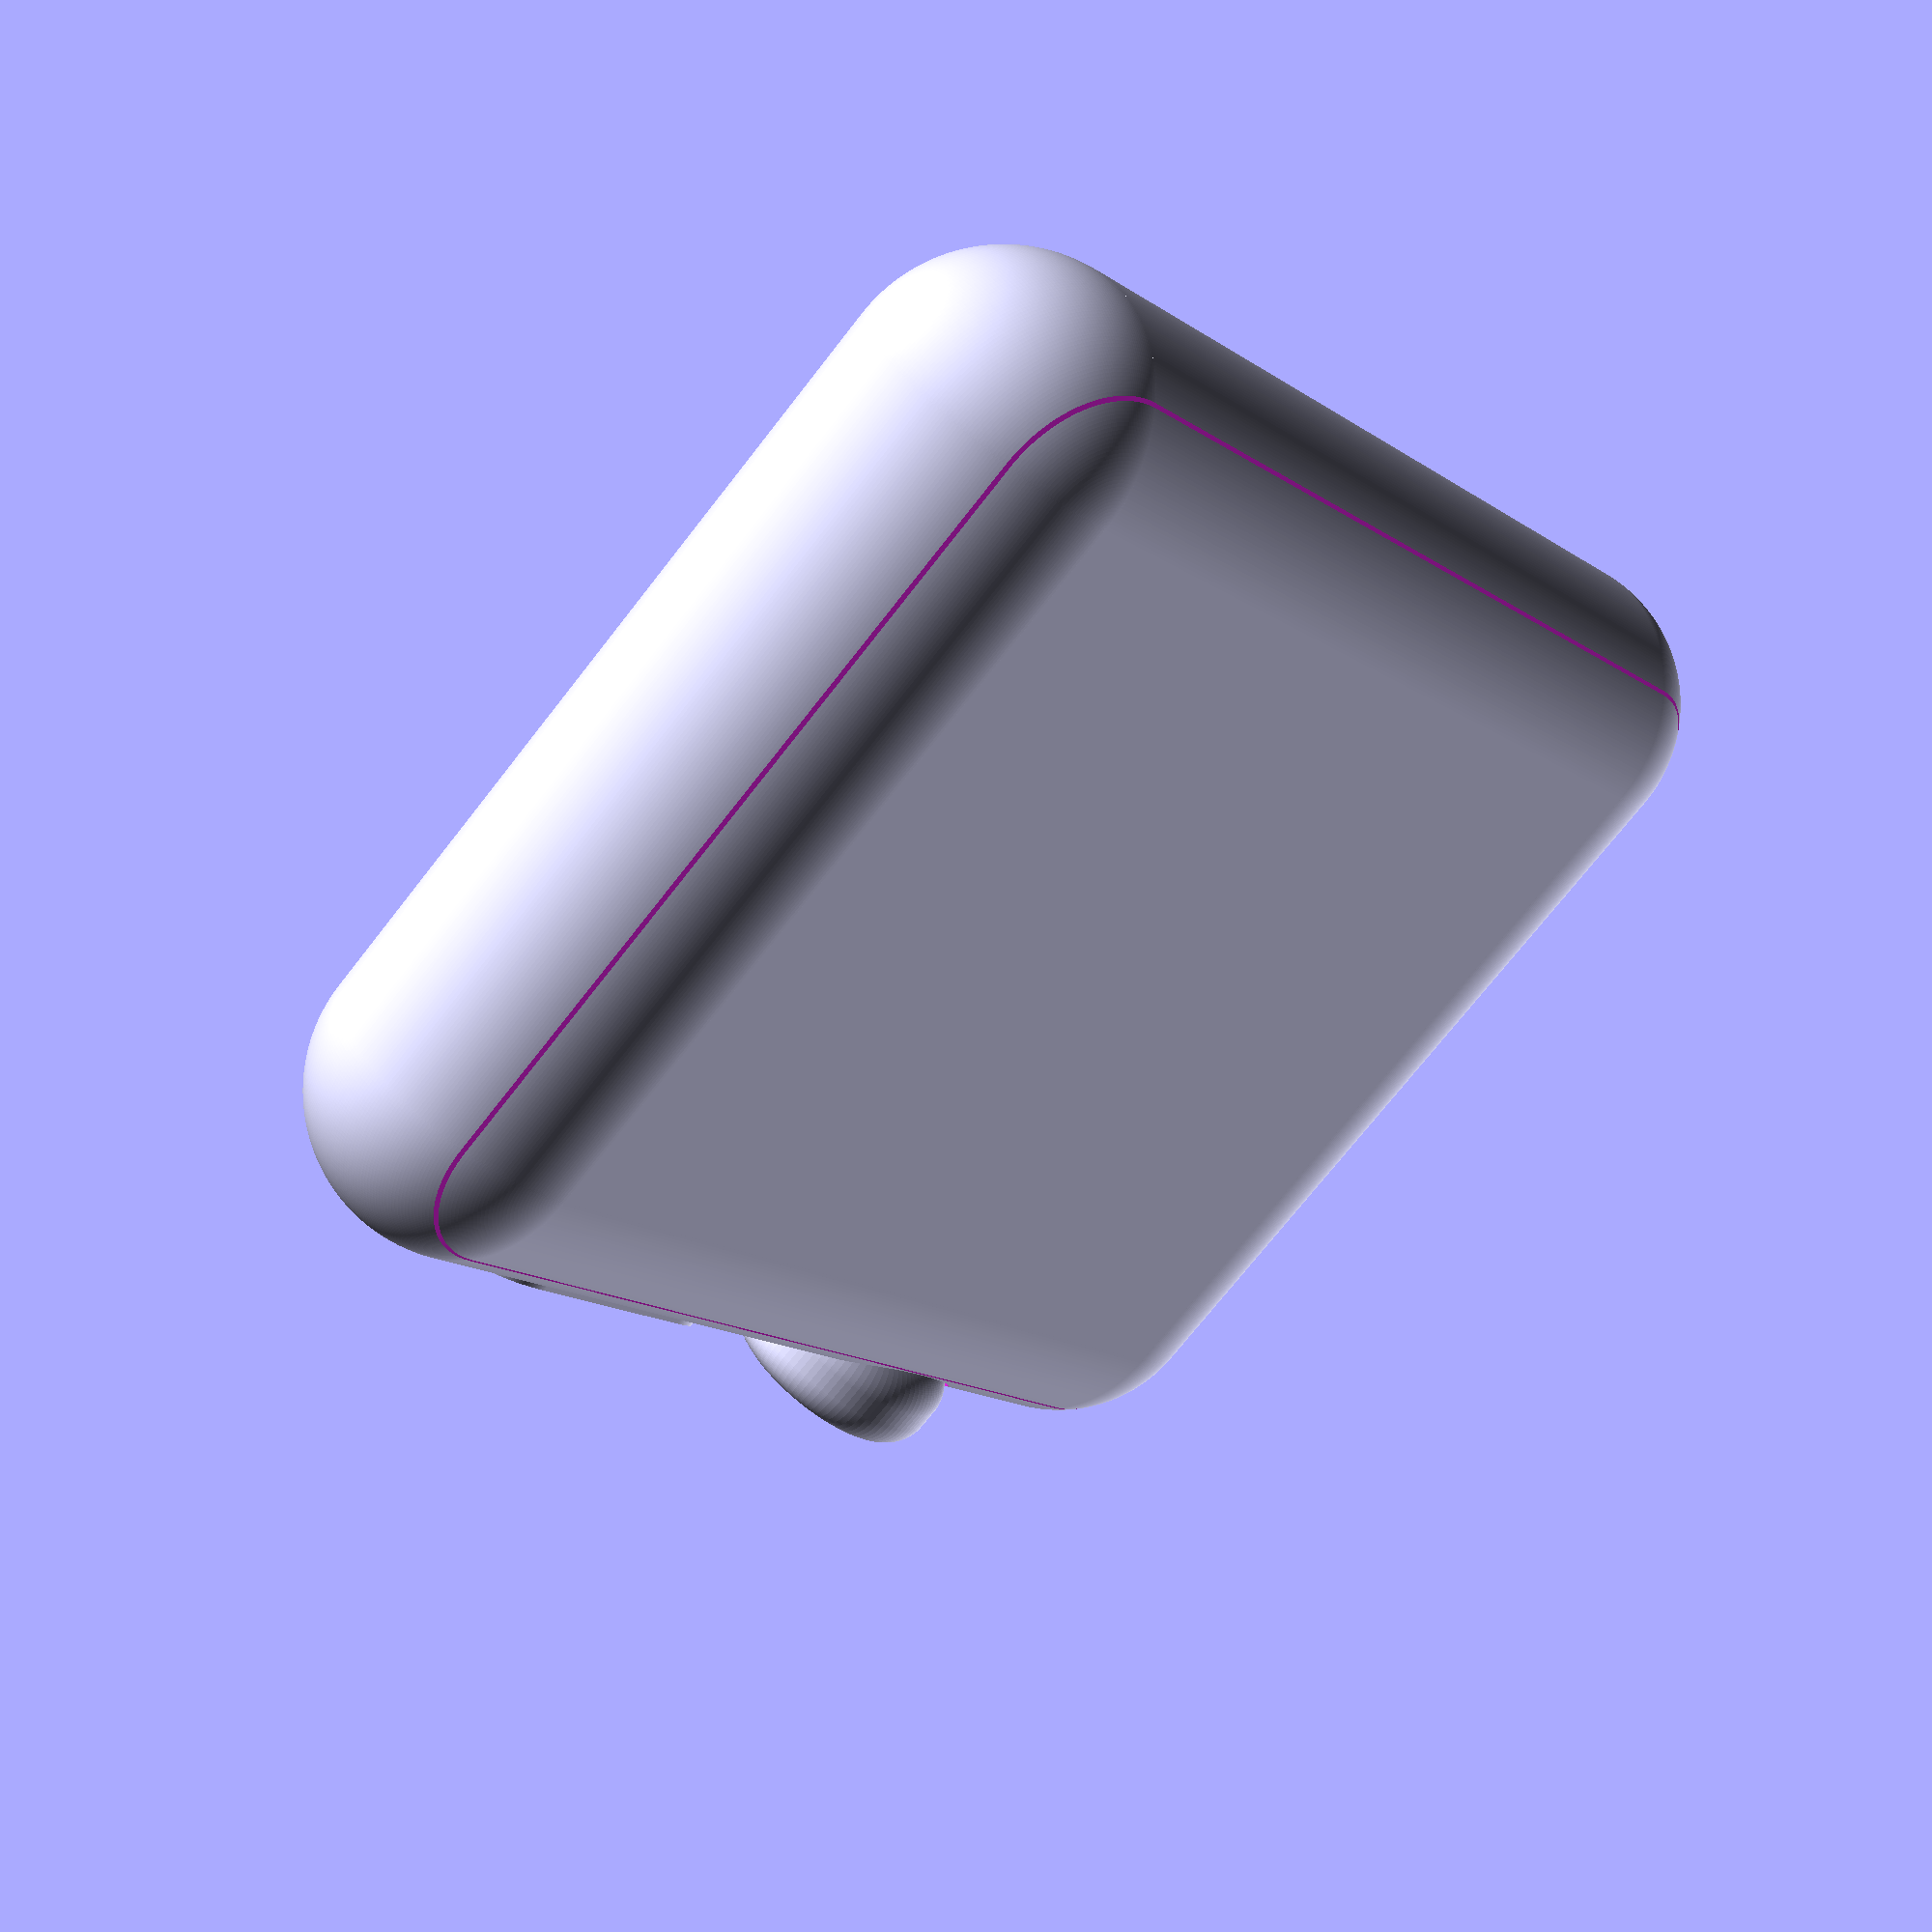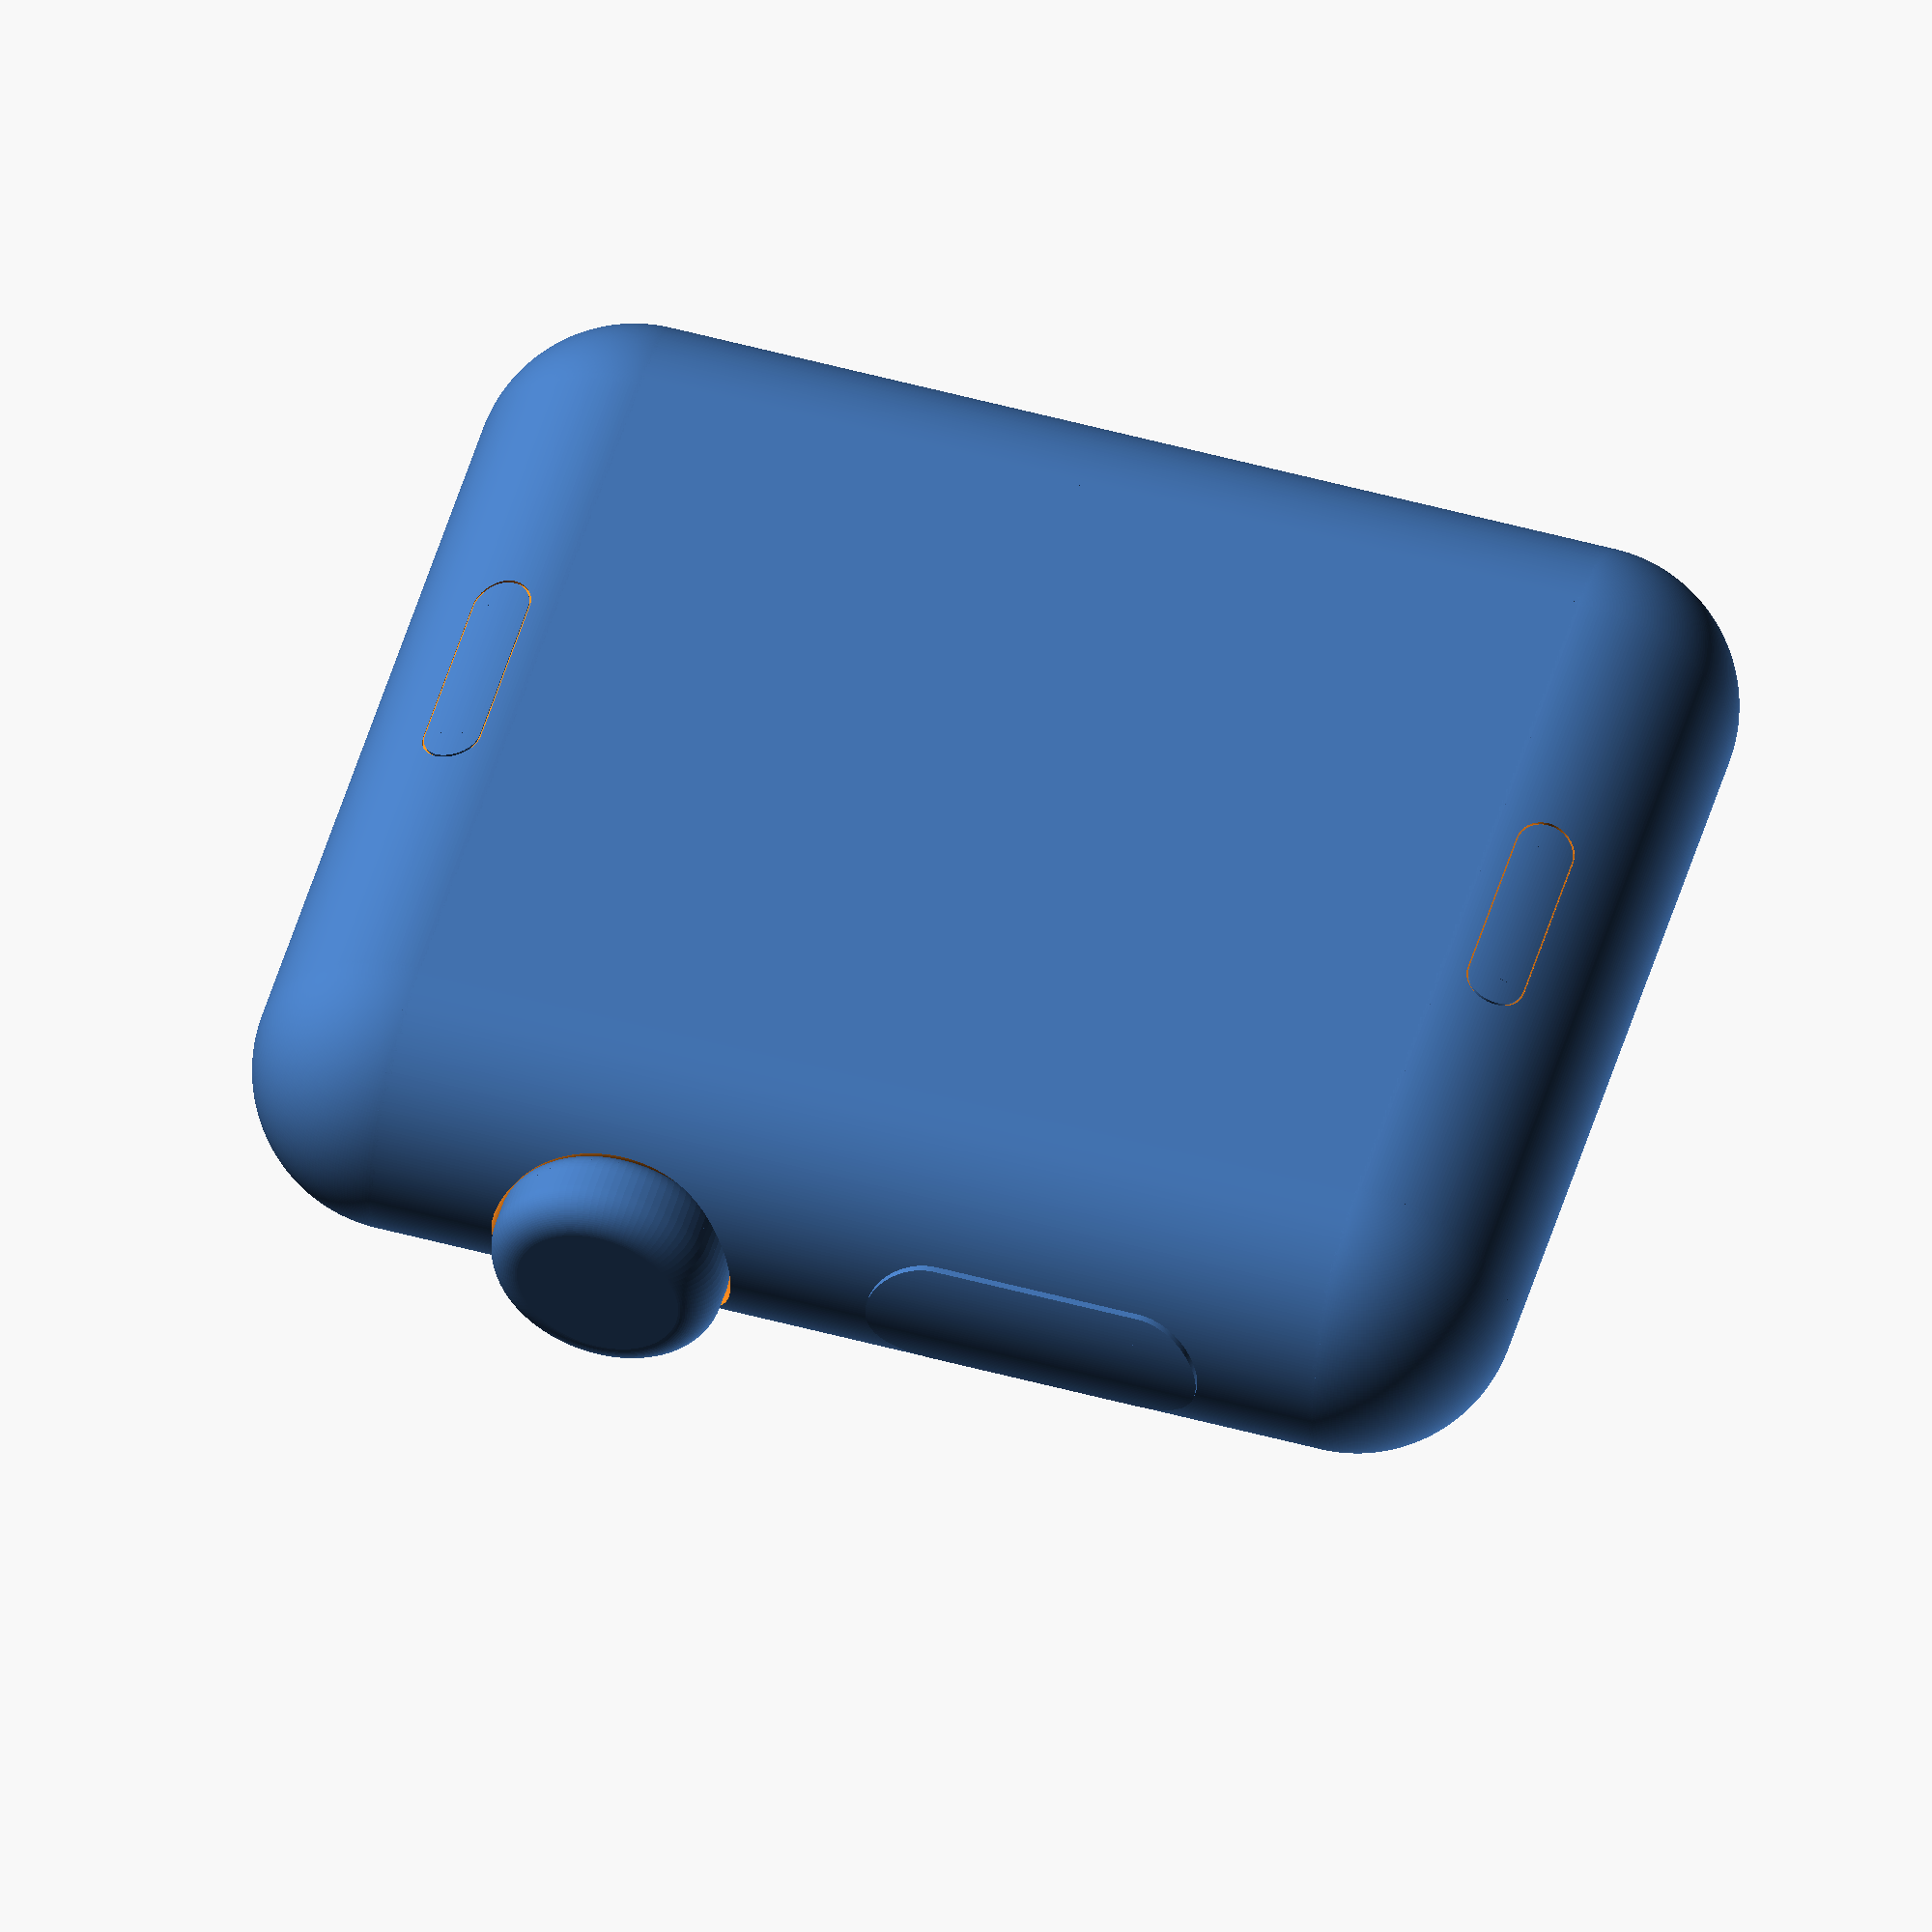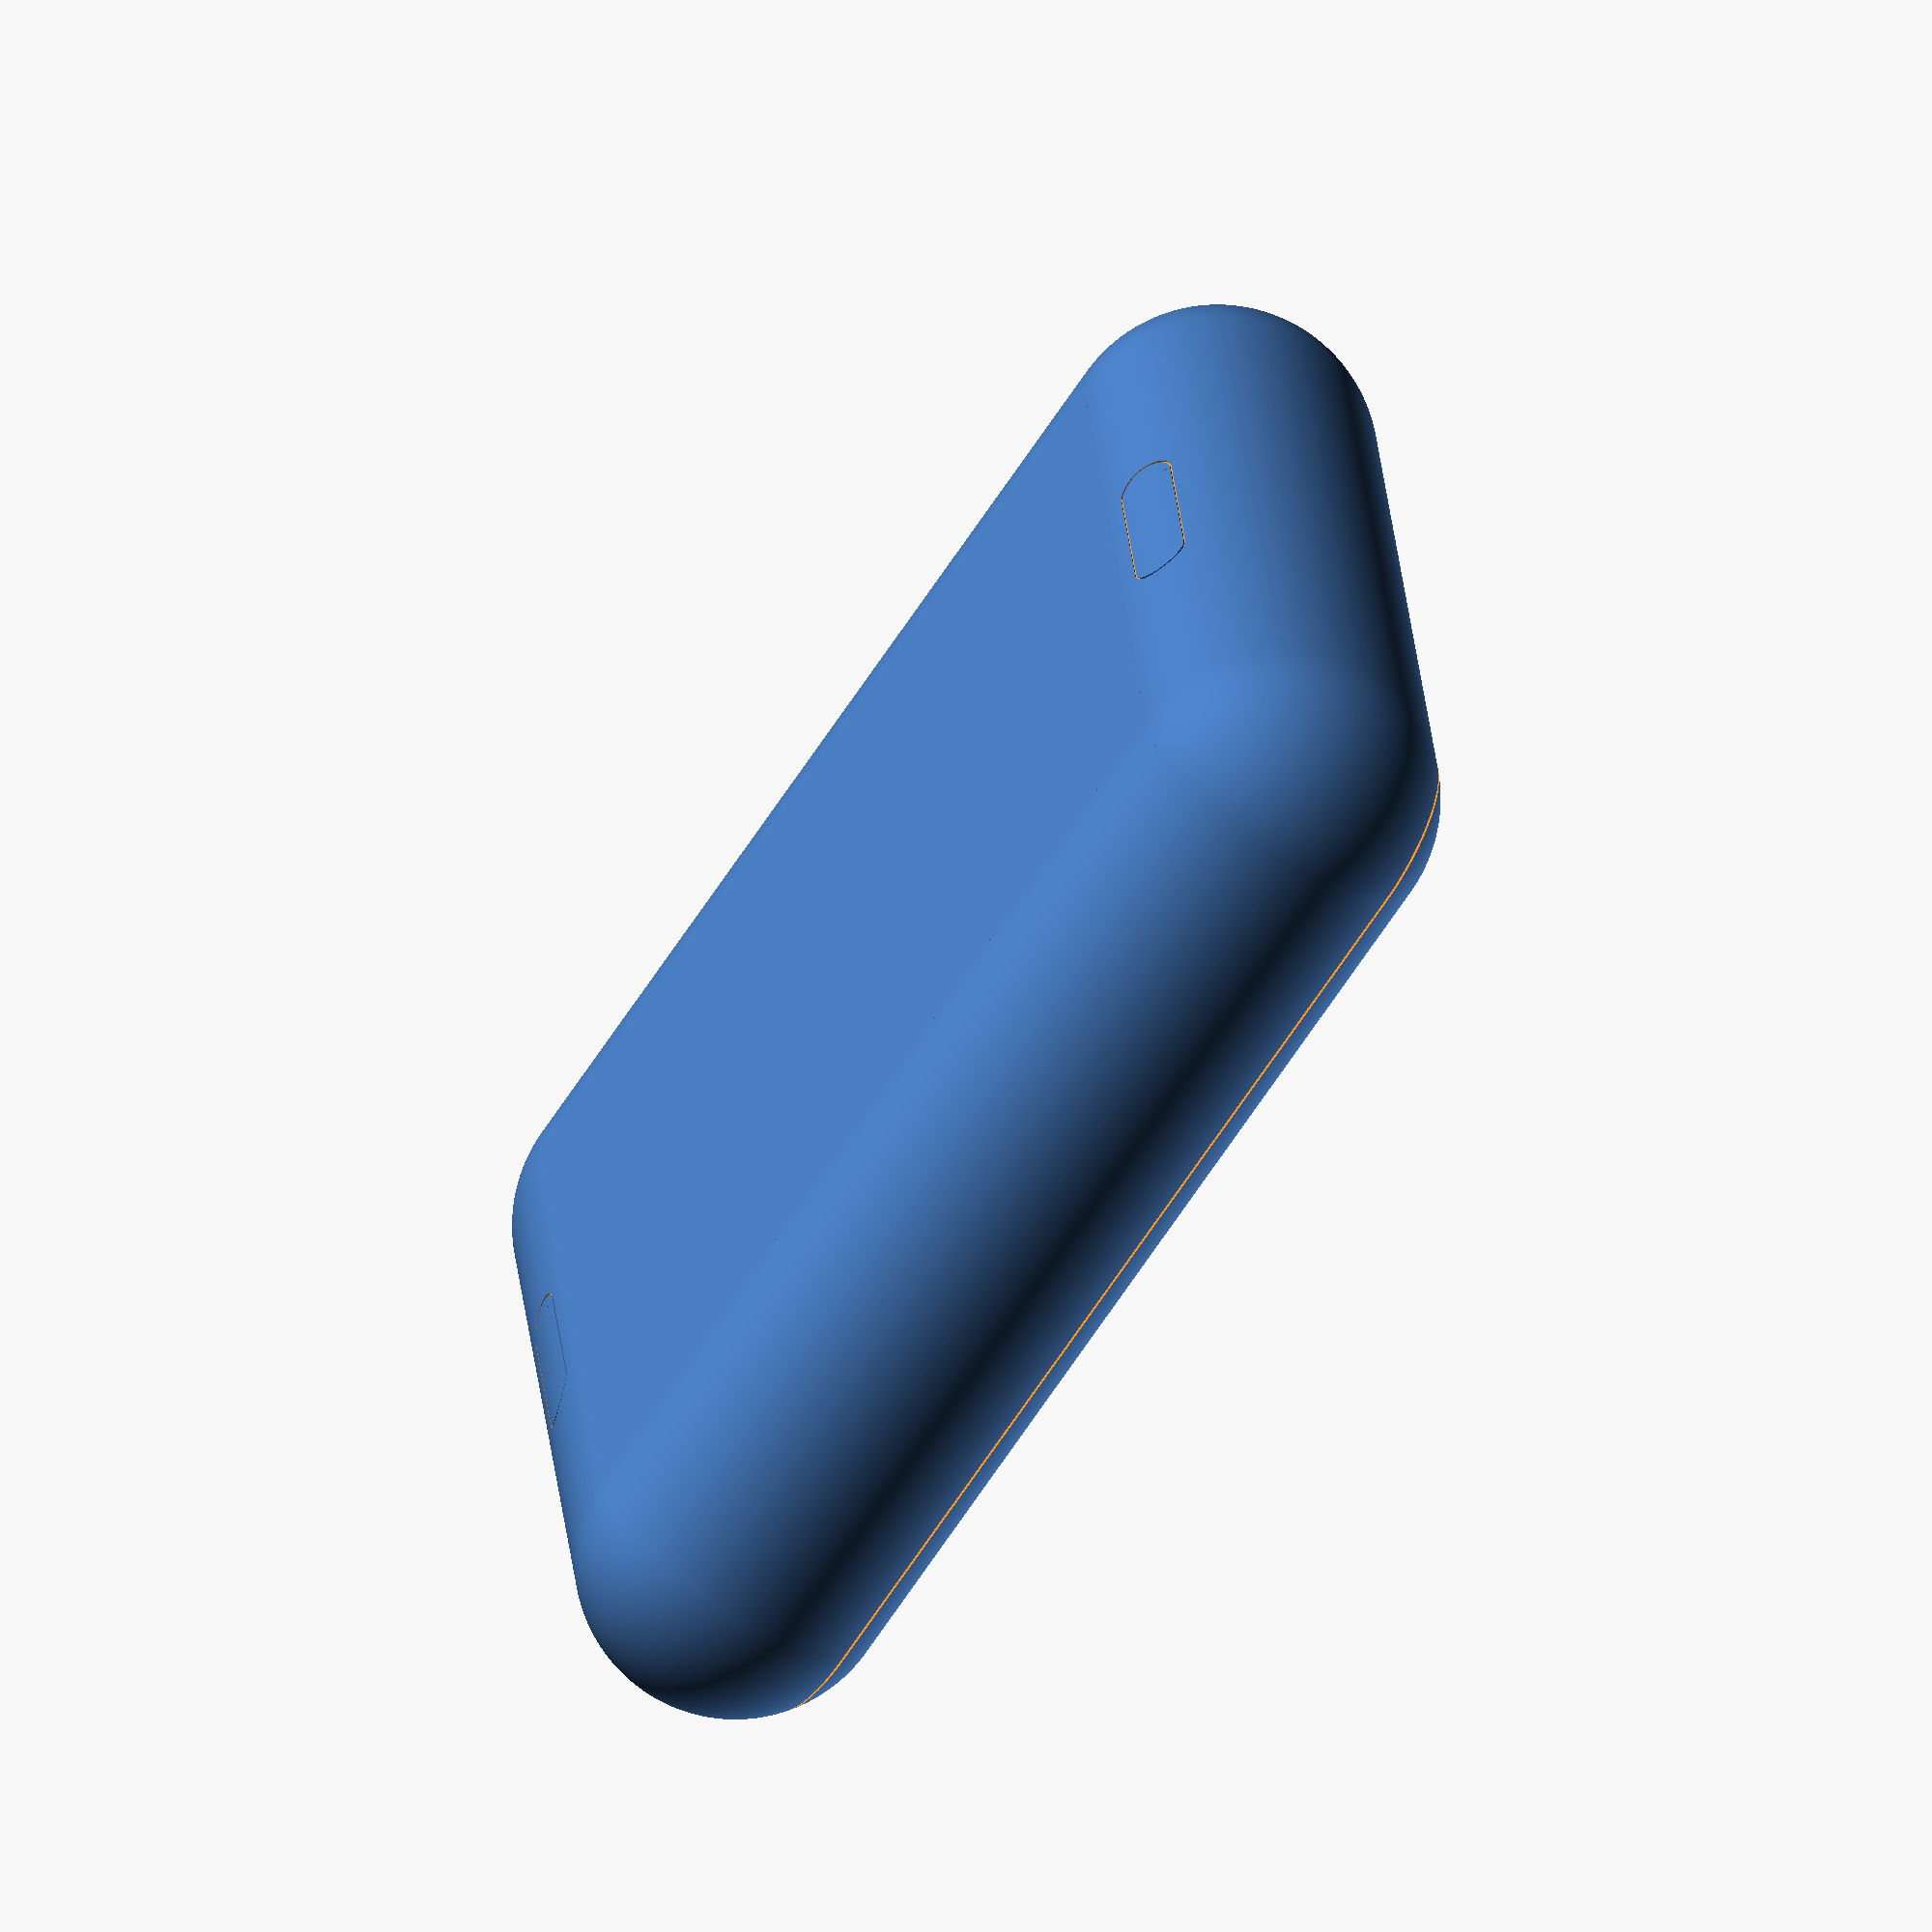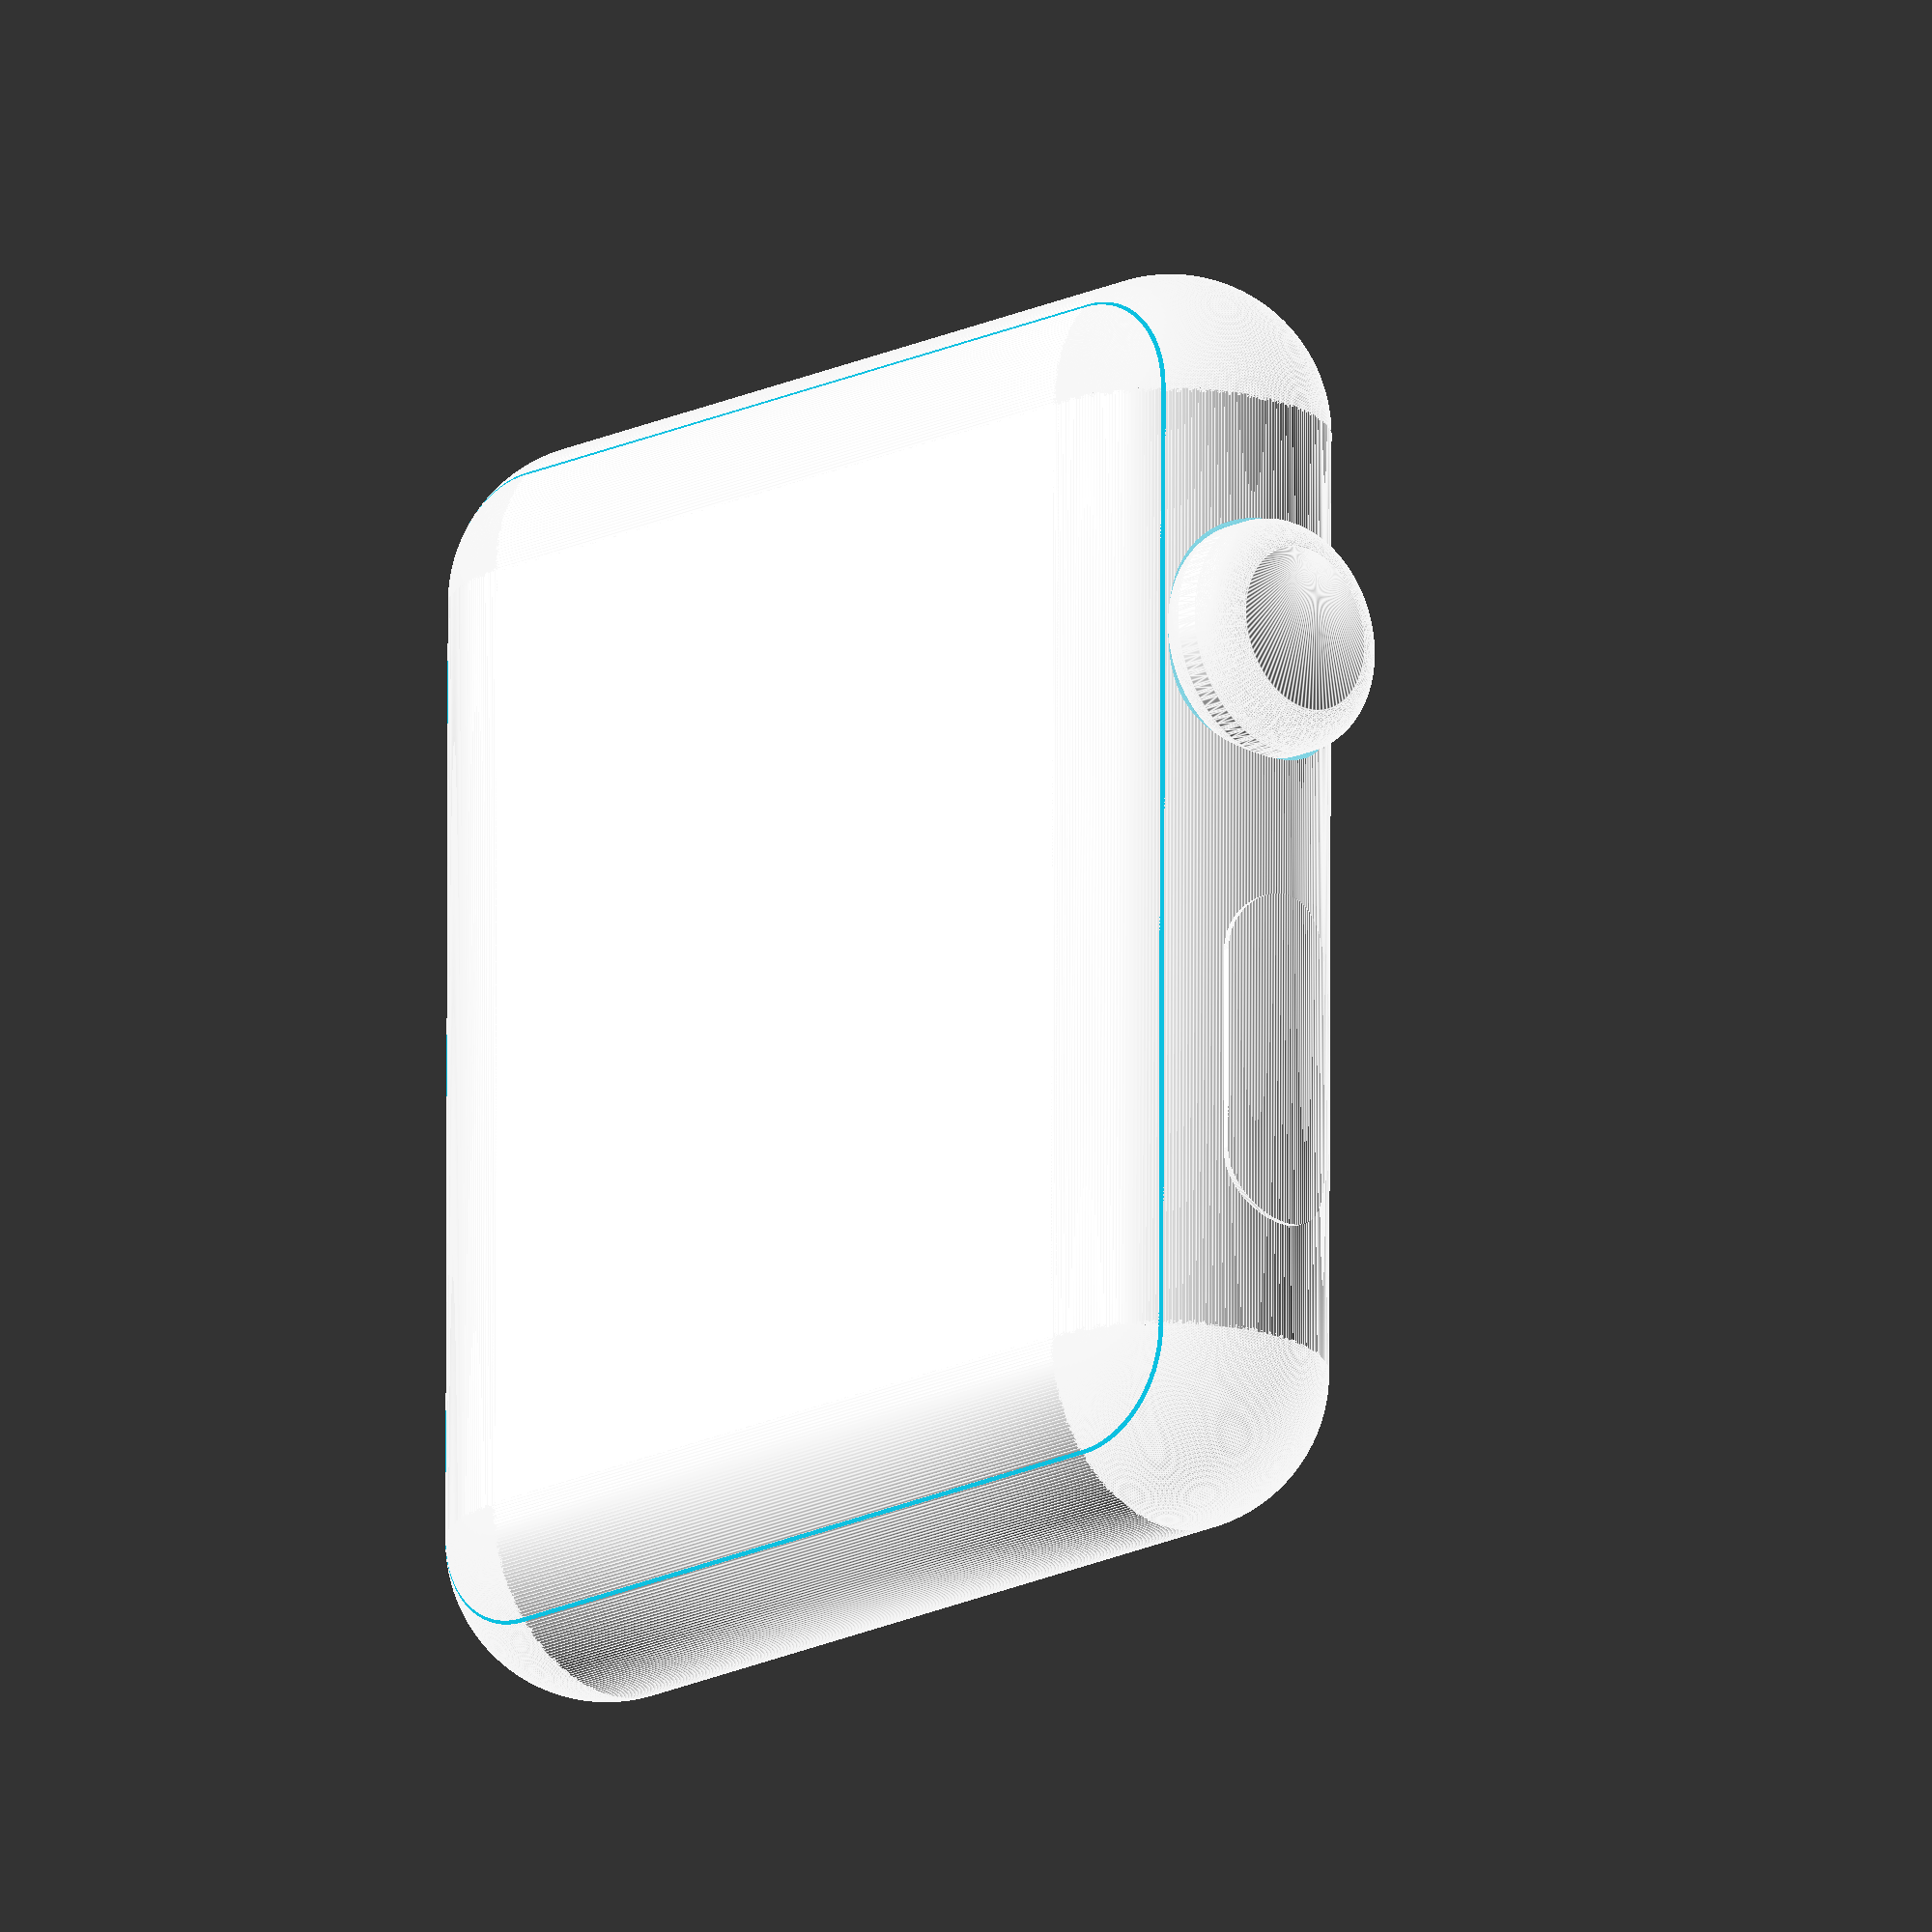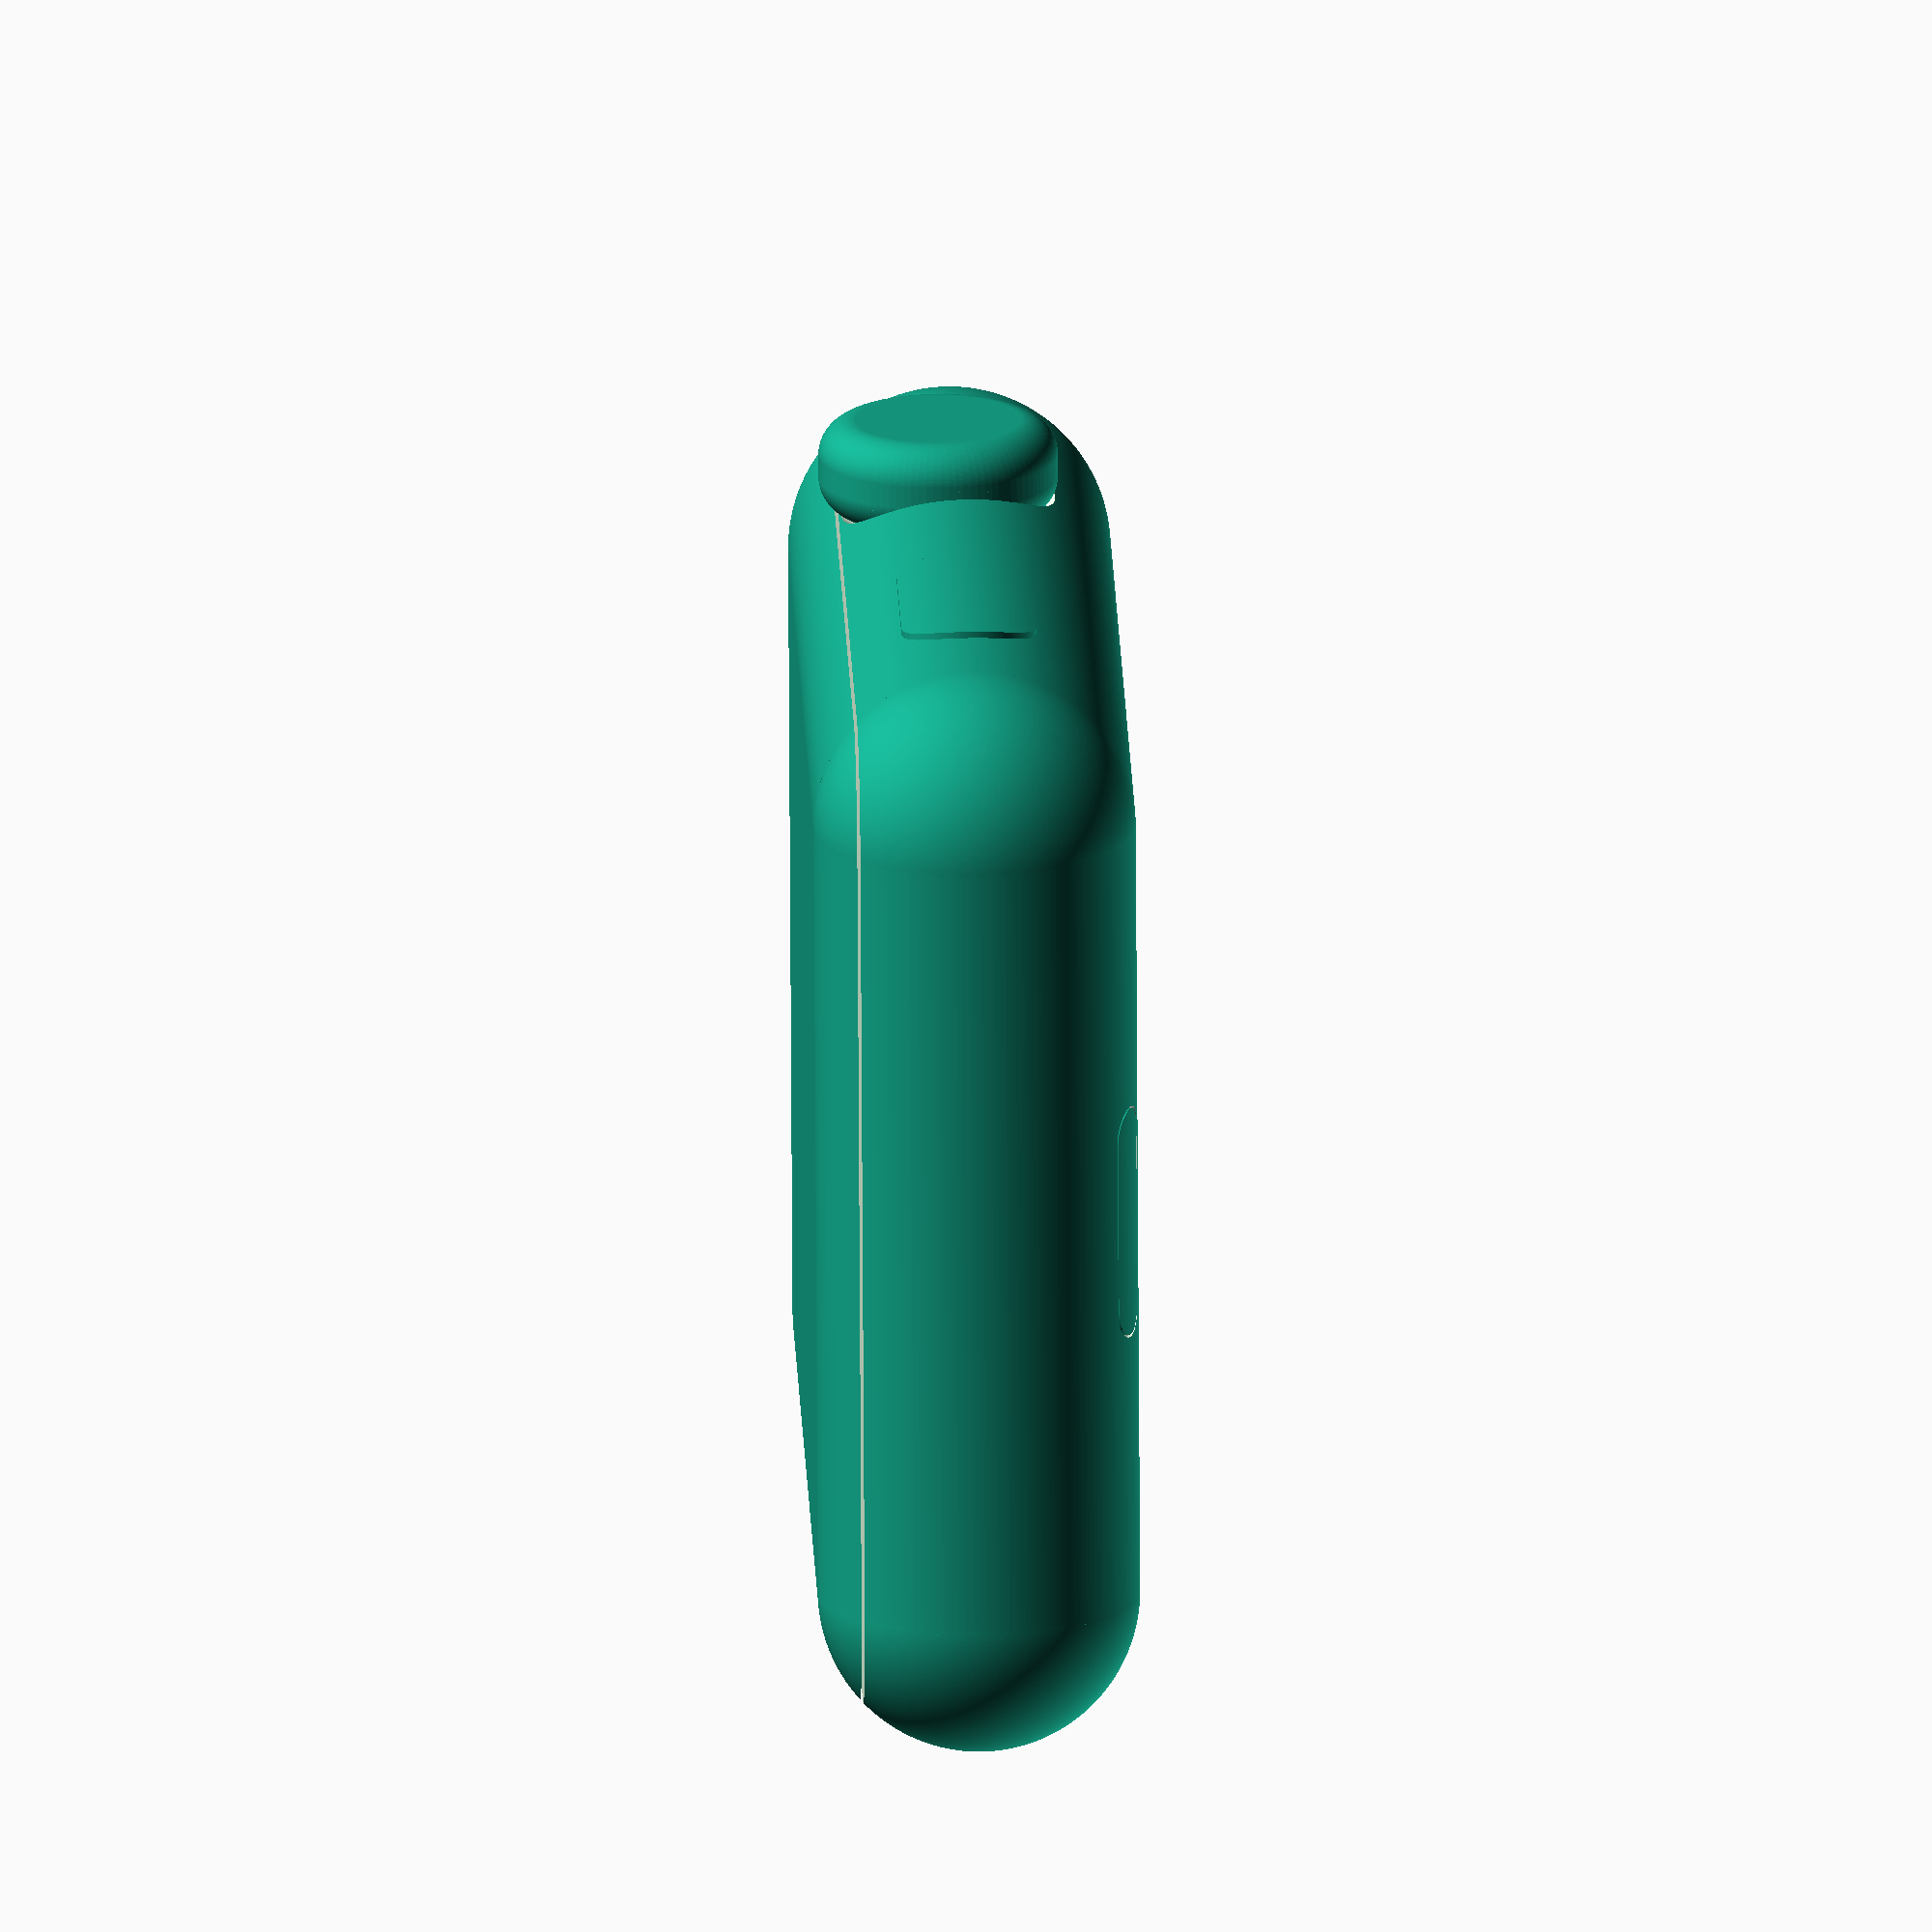
<openscad>
//body
difference(){
cube([25.94, 32.0, 10.5], center = true);
translate([0, 0, 3.86]){
cube([50, 50, 0.1], center = true);
}
}
//cylinders right, left
module xyzsc(xsc, ysc, zsc){
    rotate([xsc, ysc, zsc]){
/////fn alert!/////
cylinder(r = 10.5/2, h = 32.0, $fn = 300, center = true);
    }
}
difference(){
    translate([25.94/2, 0, 0]){
xyzsc(90, 0, 0);
    }
    translate([0, 0, 3.86]){
cube([50, 50, 0.1], center = true);
}
}
difference(){
difference(){    
    translate([-25.94/2, 0, 0]){
xyzsc(90, 0, 0);
    }
translate([0, 0, 3.86]){
cube([50, 50, 0.1], center = true);
}
}
//<bruh>
/////fn alert MINKOWSKI(<200)!/////
translate([-36.44/2, -7.78, 0.55]){
    rotate([0, 90, 0]){
        scale([1.04, 1.04, 1.04]){
            minkowski(){
                cylinder(r = 2.7, h = 0.716619, $fn = 100, center = true);
                sphere(r = 1.2, $fn = 100);
            }
        }
    }
}
//</bruh>
}
//cylinders top, bottom
module xyztc(xtc, ytc, ztc){
    rotate([xtc, ytc, ztc]){
/////fn alert!/////
cylinder(r = 10.5/2, h = 25.94, $fn = 300, center = true);
    }
}
module buttonbottom(bb){
difference(){
    translate([0, 32.0/2, 0]){
xyztc(0, 90, 0);
    }
translate([0, 0, 3.86]){
cube([50, 50, 0.1], center = true);
}
}
}
  module buttonfn(fn){
translate([2.88, 0, 0]){
cylinder(r = 1.02, h = 0.25, center = true, $fn = fn);
}
translate([-2.88, 0, 0]){
cylinder(r = 1.02, h = 0.25, center = true, $fn = fn);
}
cube([5.76, 2.04, 0.25], center = true);
}
//band release bottom
difference(){
buttonbottom(0);
translate([0, 17.72, -4.9607]){
    rotate([19.124, 0, 0]){
        difference(){
buttonfn(100);
            scale([0.98, 0.95, 1.1]){
buttonfn(100);
            }
        }
    }
}
    }
    module buttontop(bt){
difference(){
    translate([0, -32.0/2, 0]){
xyztc(0, 90, 0);
    }
    translate([0, 0, 3.86]){
cube([50, 50, 0.1], center = true);
}
}
}
//bandrelease top
difference(){
buttontop(0);
translate([0, -17.72, -4.9607]){
    rotate([-19.124, 0, 0]){
        difference(){
buttonfn(70);
            scale([0.98, 0.95, 1.1]){
buttonfn(70);
            }
        }
    }
}
}
//corner spheres
module xyzts(xts, yts, zts){
    translate([xts, yts, zts]){
/////fn alert!/////        
    sphere(r = 10.5/2, $fn = 300);
    }
}
scale([1, 1, 1]){
difference(){
    xyzts(25.94/2, 32.0/2, 0);
    translate([0, 0, 3.86]){
cube([50, 50, 0.1], center = true);
}
}
difference(){
    xyzts(-25.94/2, 32.0/2, 0);
    translate([0, 0, 3.86]){
cube([50, 50, 0.1], center = true);
}
}
difference(){
    xyzts(25.94/2, -32.0/2, 0);
    translate([0, 0, 3.86]){
cube([50, 50, 0.1], center = true);
}
}
difference(){
    xyzts(-25.94/2, -32.0/2, 0);
translate([0, 0, 3.86]){
cube([50, 50, 0.1], center = true);
}
}
}
//crown
/////fn alert! MINKOWSKI(<200)/////
translate([-36.44/2, -7.78, 0.55]){
    rotate([0, 90, 0]){
        minkowski(){
            cylinder(r = 2.7, h = 0.716619, $fn = 100, center = true);
sphere(r = 1.2, $fn = 100);
        }
    }
}
//button
module bc(bc){
    translate([-17.72, bc, 0]){
        rotate([0, 90, 0]){
/////fn alert!/////
cylinder(r = 2.2, h = 15, $fn = 300, center = true);
        }
    }
}
intersection(){
 translate([-26.36/2, 0, 0]){
xyzsc(90, 0, 0);
 }
bc(3.09);
}
intersection(){
translate([-26.36/2, 0, 0]){
xyzsc(90, 0, 0);
}
bc(9.89);
}
intersection(){
    translate([-26.36/2, 0, 0]){
    xyzsc(90, 0, 0);
        }
    translate([-17.72, 6.49, 0]){
cube([15, 6.8, 4.4], center = true);
    }
}
</openscad>
<views>
elev=311.7 azim=317.3 roll=326.8 proj=p view=solid
elev=219.7 azim=73.9 roll=1.1 proj=o view=solid
elev=238.6 azim=278.0 roll=304.0 proj=o view=wireframe
elev=17.6 azim=180.2 roll=45.2 proj=o view=edges
elev=331.4 azim=77.9 roll=88.5 proj=o view=wireframe
</views>
